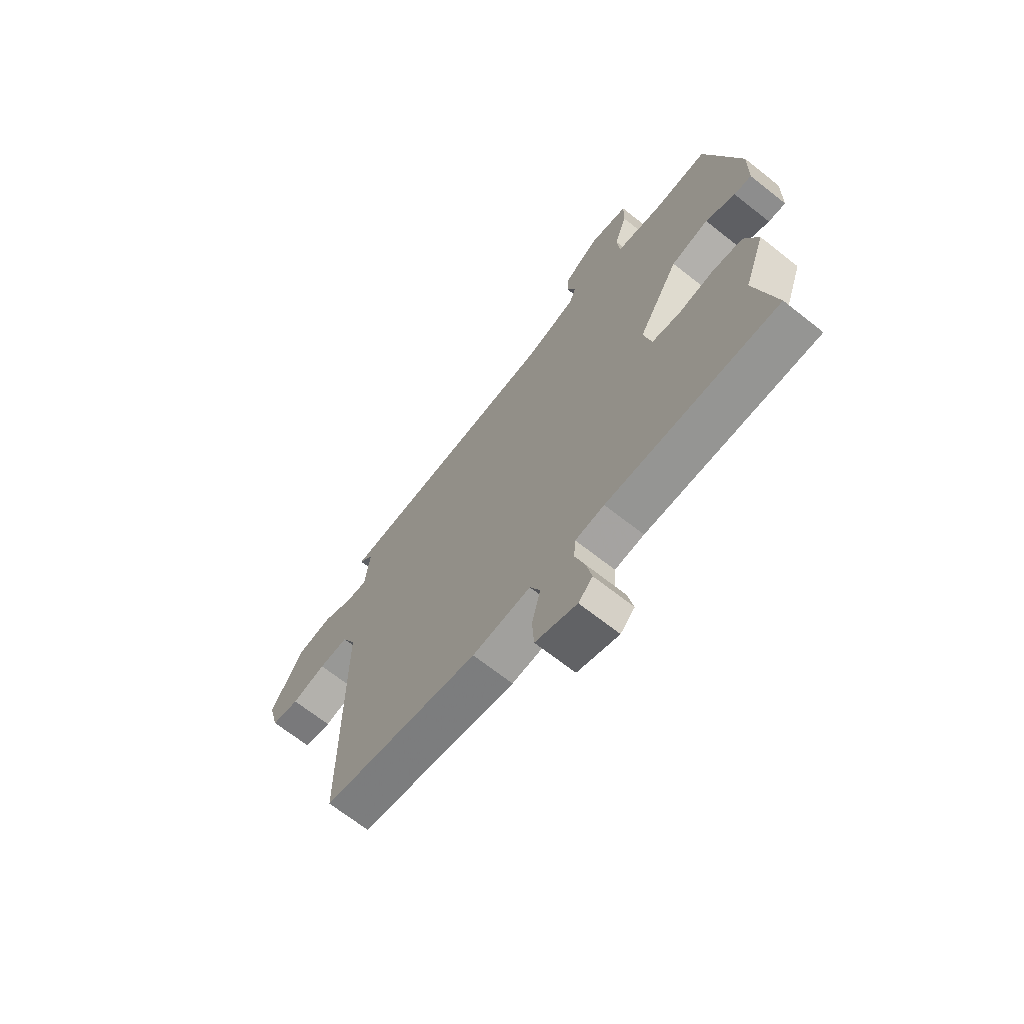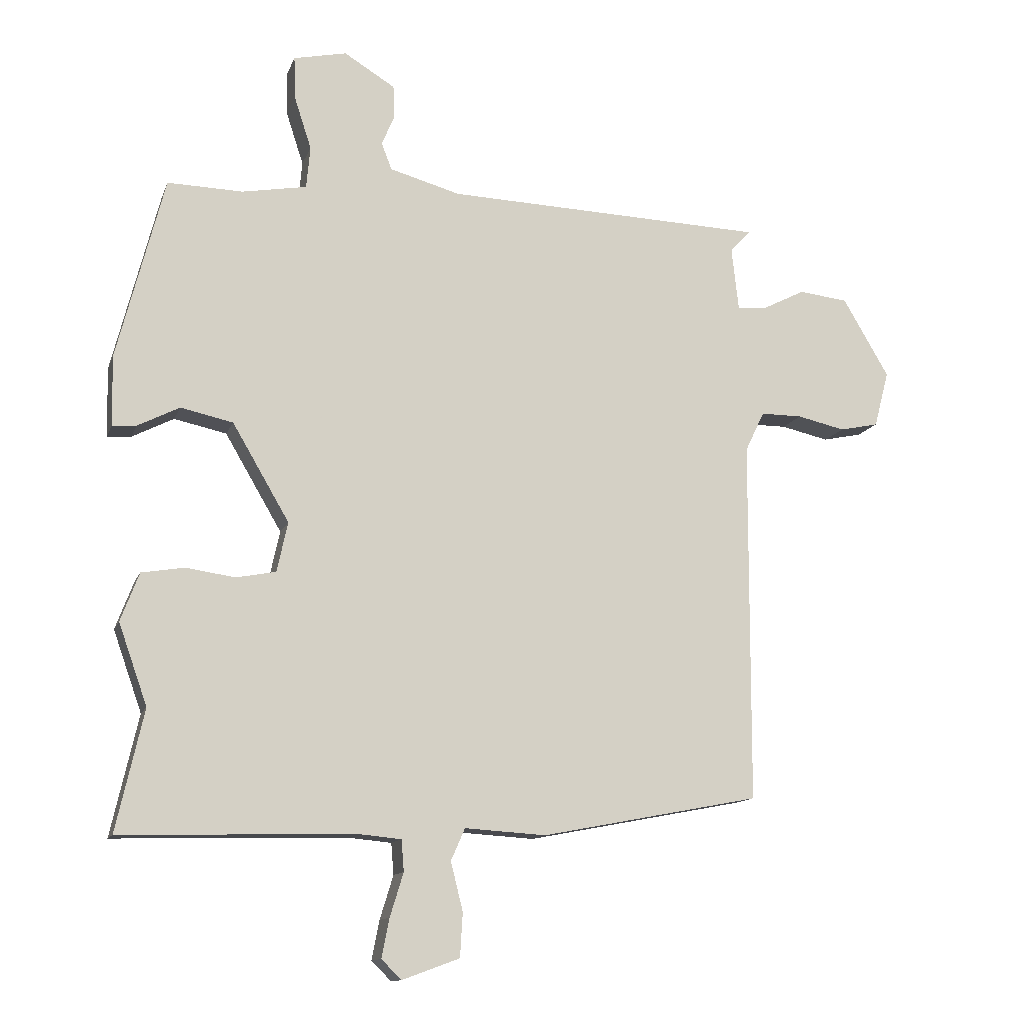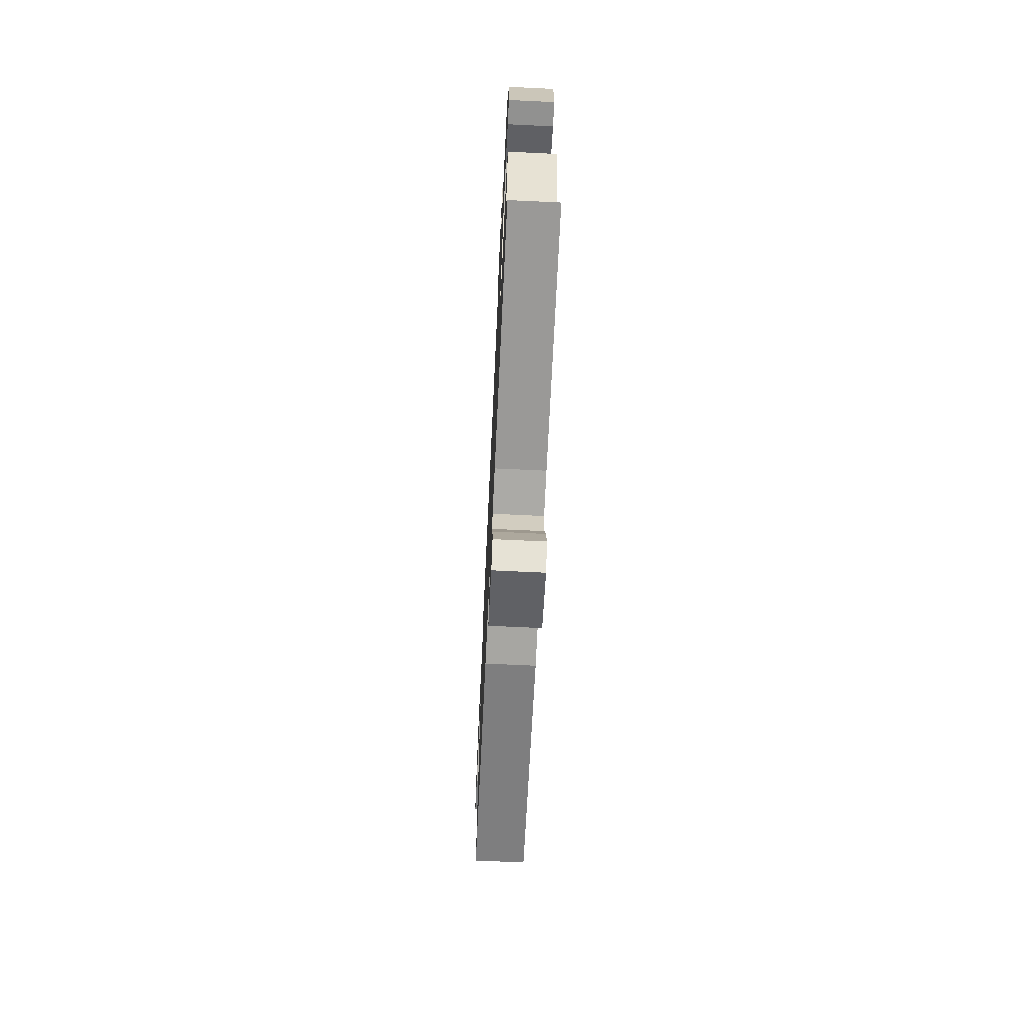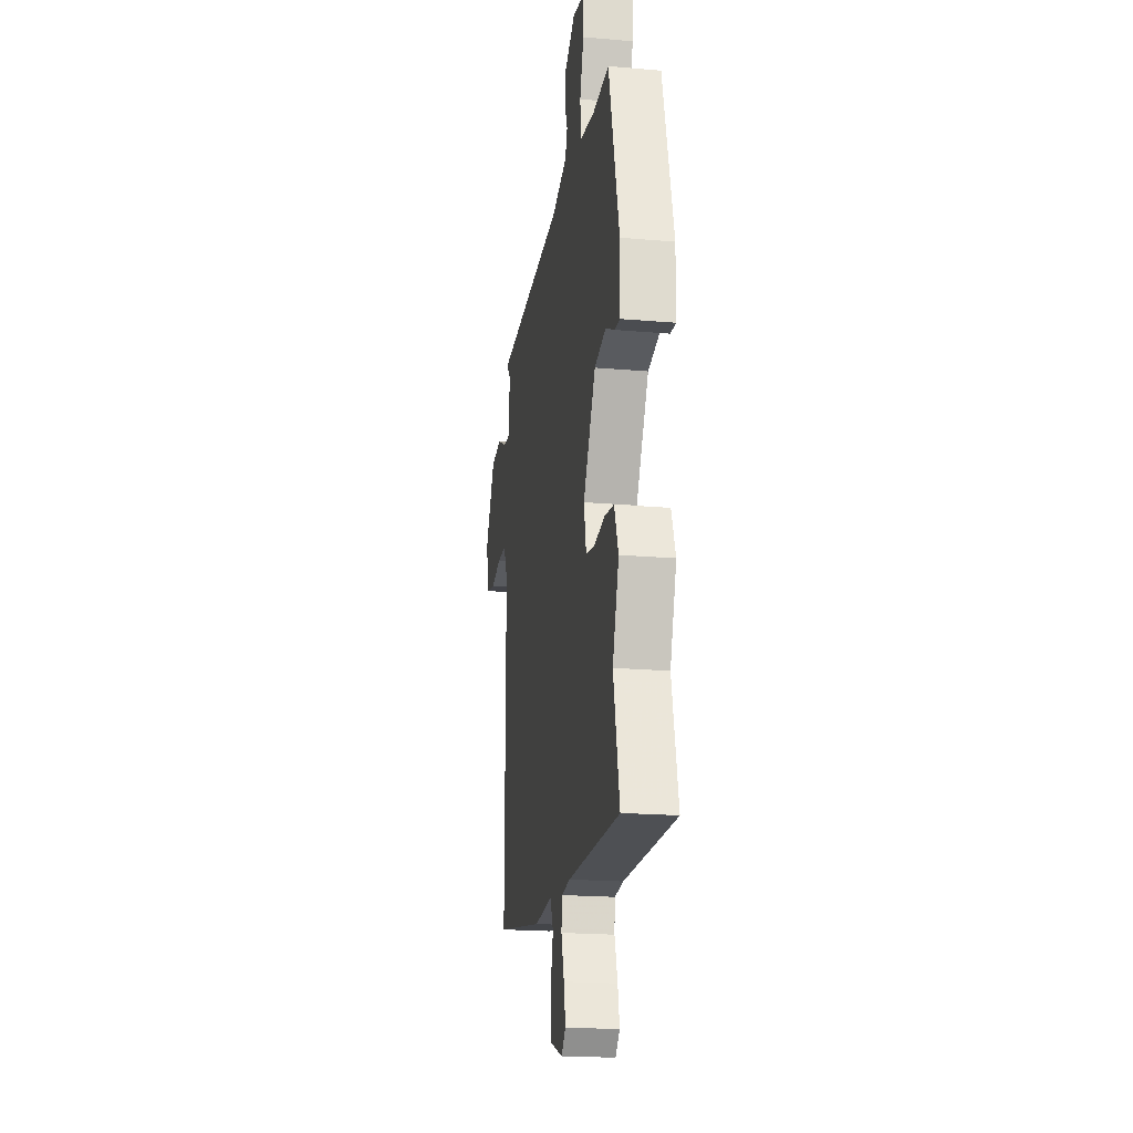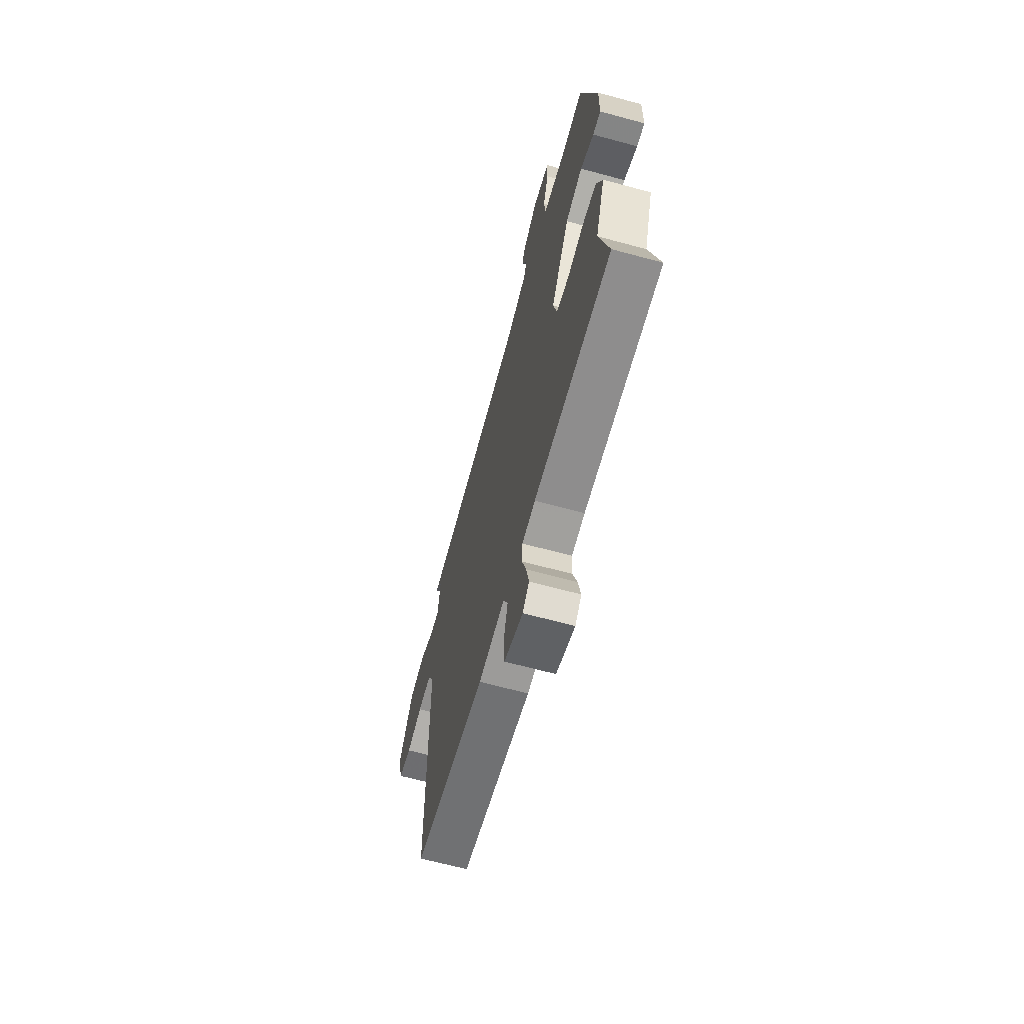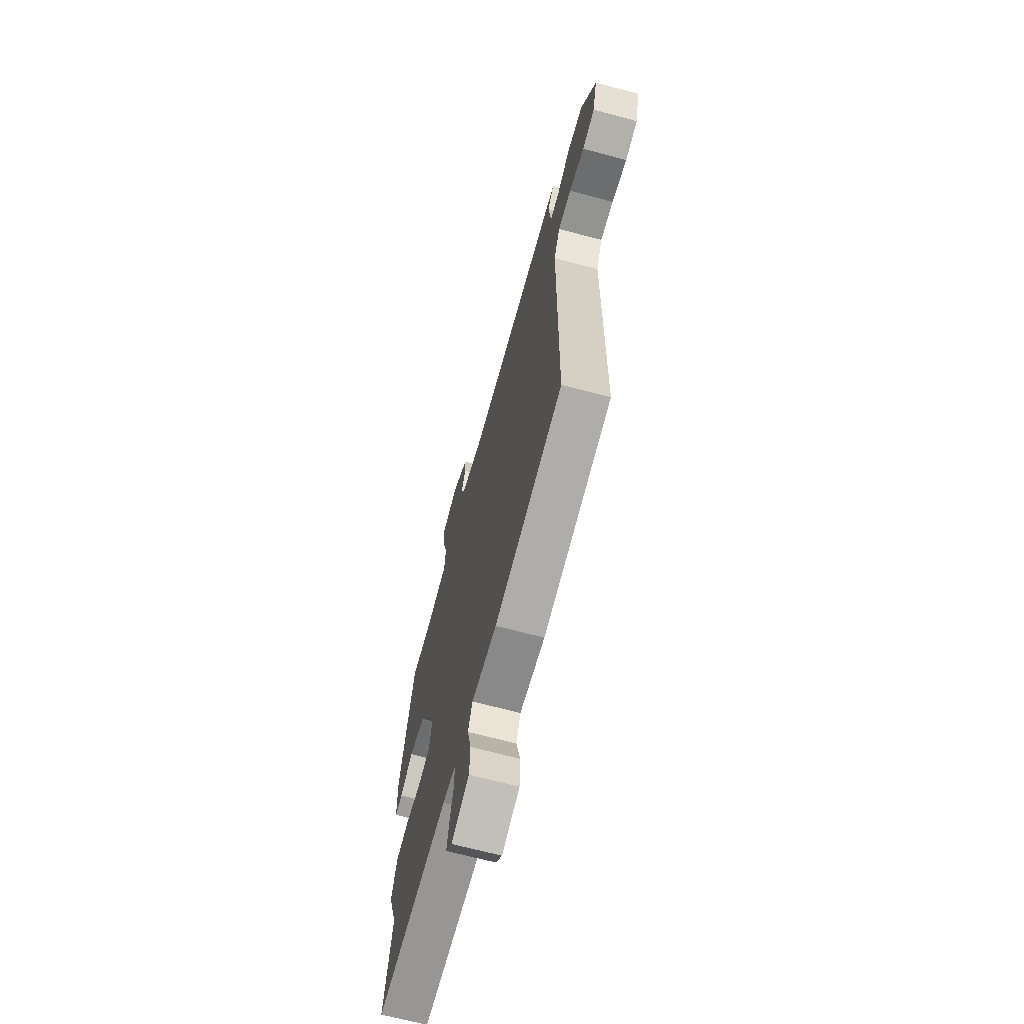
<metadata>
{"format":"obj","ext":"obj","renderer":"f3d","projection":"perspective","resolution":1024,"background":"white","views":[{"elev":-68.5,"azim":-128.3,"up":"+Z"},{"elev":-12.6,"azim":-15.6,"up":"+Z"},{"elev":-70.4,"azim":-92.7,"up":"+Z"},{"elev":-20.2,"azim":-99.0,"up":"+Z"},{"elev":-66.1,"azim":-105.2,"up":"+Z"},{"elev":-66.6,"azim":74.9,"up":"+Z"}]}
</metadata>
<code>
v 0.505 0.07 0.471
v 0.473 0.07 0.436
v 0.484 0.07 0.337
v 0.53 0.07 0.341
v 0.597 0.07 0.375
v 0.674 0.07 0.366
v 0.746 0.07 0.243
v 0.723 0.07 0.155
v 0.662 0.07 0.142
v 0.587 0.07 0.159
v 0.522 0.07 0.159
v 0.492 0.07 0.096
v 0.49 0.07 -0.472
v 0.147 0.07 -0.538
v 0.02 0.07 -0.53
v -0.002 0.07 -0.58
v 0.017 0.07 -0.656
v 0.013 0.07 -0.725
v -0.077 0.07 -0.758
v -0.108 0.07 -0.727
v -0.096 0.07 -0.666
v -0.075 0.07 -0.598
v -0.079 0.07 -0.549
v -0.142 0.07 -0.543
v -0.512 0.07 -0.552
v -0.469 0.07 -0.363
v -0.514 0.07 -0.236
v -0.485 0.07 -0.16
v -0.418 0.07 -0.149
v -0.341 0.07 -0.16
v -0.279 0.07 -0.148
v -0.262 0.07 -0.07
v -0.351 0.07 0.082
v -0.433 0.07 0.1
v -0.498 0.07 0.067
v -0.536 0.07 0.064
v -0.538 0.07 0.174
v -0.464 0.07 0.461
v -0.346 0.07 0.458
v -0.245 0.07 0.476
v -0.239 0.07 0.542
v -0.266 0.07 0.625
v -0.268 0.07 0.692
v -0.185 0.07 0.71
v -0.105 0.07 0.661
v -0.103 0.07 0.61
v -0.123 0.07 0.562
v -0.107 0.07 0.52
v 0.004 0.07 0.489
v 0.505 0 0.471
v 0.473 0 0.436
v 0.484 0 0.337
v 0.53 0 0.341
v 0.597 0 0.375
v 0.674 0 0.366
v 0.746 0 0.243
v 0.723 0 0.155
v 0.662 0 0.142
v 0.587 0 0.159
v 0.522 0 0.159
v 0.492 0 0.096
v 0.49 0 -0.472
v 0.147 0 -0.538
v 0.02 0 -0.53
v -0.002 0 -0.58
v 0.017 0 -0.656
v 0.013 0 -0.725
v -0.077 0 -0.758
v -0.108 0 -0.727
v -0.096 0 -0.666
v -0.075 0 -0.598
v -0.079 0 -0.549
v -0.142 0 -0.543
v -0.512 0 -0.552
v -0.469 0 -0.363
v -0.514 0 -0.236
v -0.485 0 -0.16
v -0.418 0 -0.149
v -0.341 0 -0.16
v -0.279 0 -0.148
v -0.262 0 -0.07
v -0.351 0 0.082
v -0.433 0 0.1
v -0.498 0 0.067
v -0.536 0 0.064
v -0.538 0 0.174
v -0.464 0 0.461
v -0.346 0 0.458
v -0.245 0 0.476
v -0.239 0 0.542
v -0.266 0 0.625
v -0.268 0 0.692
v -0.185 0 0.71
v -0.105 0 0.661
v -0.103 0 0.61
v -0.123 0 0.562
v -0.107 0 0.52
v 0.004 0 0.489
f 45 46 47
f 44 45 47
f 43 44 47
f 42 43 47
f 41 42 47
f 40 41 47 48
f 37 38 39
f 36 37 39
f 35 36 39
f 34 35 39
f 33 34 39 40
f 40 48 49
f 33 40 49
f 32 33 49
f 28 29 30
f 27 28 30
f 26 27 30
f 26 30 31
f 25 26 31
f 24 25 31
f 31 32 49
f 24 31 49
f 23 24 49
f 20 21 22
f 19 20 22
f 18 19 22
f 17 18 22
f 16 17 22
f 22 23 49
f 16 22 49
f 15 16 49
f 14 15 49
f 13 14 49
f 12 13 49
f 8 9 10
f 7 8 10
f 6 7 10
f 5 6 10
f 4 5 10
f 3 4 10 11
f 49 1 2
f 49 2 3
f 3 11 12 49
f 96 95 94
f 96 94 93
f 96 93 92
f 96 92 91
f 96 91 90
f 97 96 90 89
f 88 87 86
f 88 86 85
f 88 85 84
f 88 84 83
f 89 88 83 82
f 98 97 89
f 98 89 82
f 98 82 81
f 79 78 77
f 79 77 76
f 79 76 75
f 80 79 75
f 80 75 74
f 80 74 73
f 98 81 80
f 98 80 73
f 98 73 72
f 71 70 69
f 71 69 68
f 71 68 67
f 71 67 66
f 71 66 65
f 98 72 71
f 98 71 65
f 98 65 64
f 98 64 63
f 98 63 62
f 98 62 61
f 59 58 57
f 59 57 56
f 59 56 55
f 59 55 54
f 59 54 53
f 60 59 53 52
f 51 50 98
f 52 51 98
f 98 61 60 52
f 1 50 51 2
f 2 51 52 3
f 3 52 53 4
f 4 53 54 5
f 5 54 55 6
f 6 55 56 7
f 7 56 57 8
f 8 57 58 9
f 9 58 59 10
f 10 59 60 11
f 11 60 61 12
f 12 61 62 13
f 13 62 63 14
f 14 63 64 15
f 15 64 65 16
f 16 65 66 17
f 17 66 67 18
f 18 67 68 19
f 19 68 69 20
f 20 69 70 21
f 21 70 71 22
f 22 71 72 23
f 23 72 73 24
f 24 73 74 25
f 25 74 75 26
f 26 75 76 27
f 27 76 77 28
f 28 77 78 29
f 29 78 79 30
f 30 79 80 31
f 31 80 81 32
f 32 81 82 33
f 33 82 83 34
f 34 83 84 35
f 35 84 85 36
f 36 85 86 37
f 37 86 87 38
f 38 87 88 39
f 39 88 89 40
f 40 89 90 41
f 41 90 91 42
f 42 91 92 43
f 43 92 93 44
f 44 93 94 45
f 45 94 95 46
f 46 95 96 47
f 47 96 97 48
f 48 97 98 49
f 49 98 50 1

</code>
